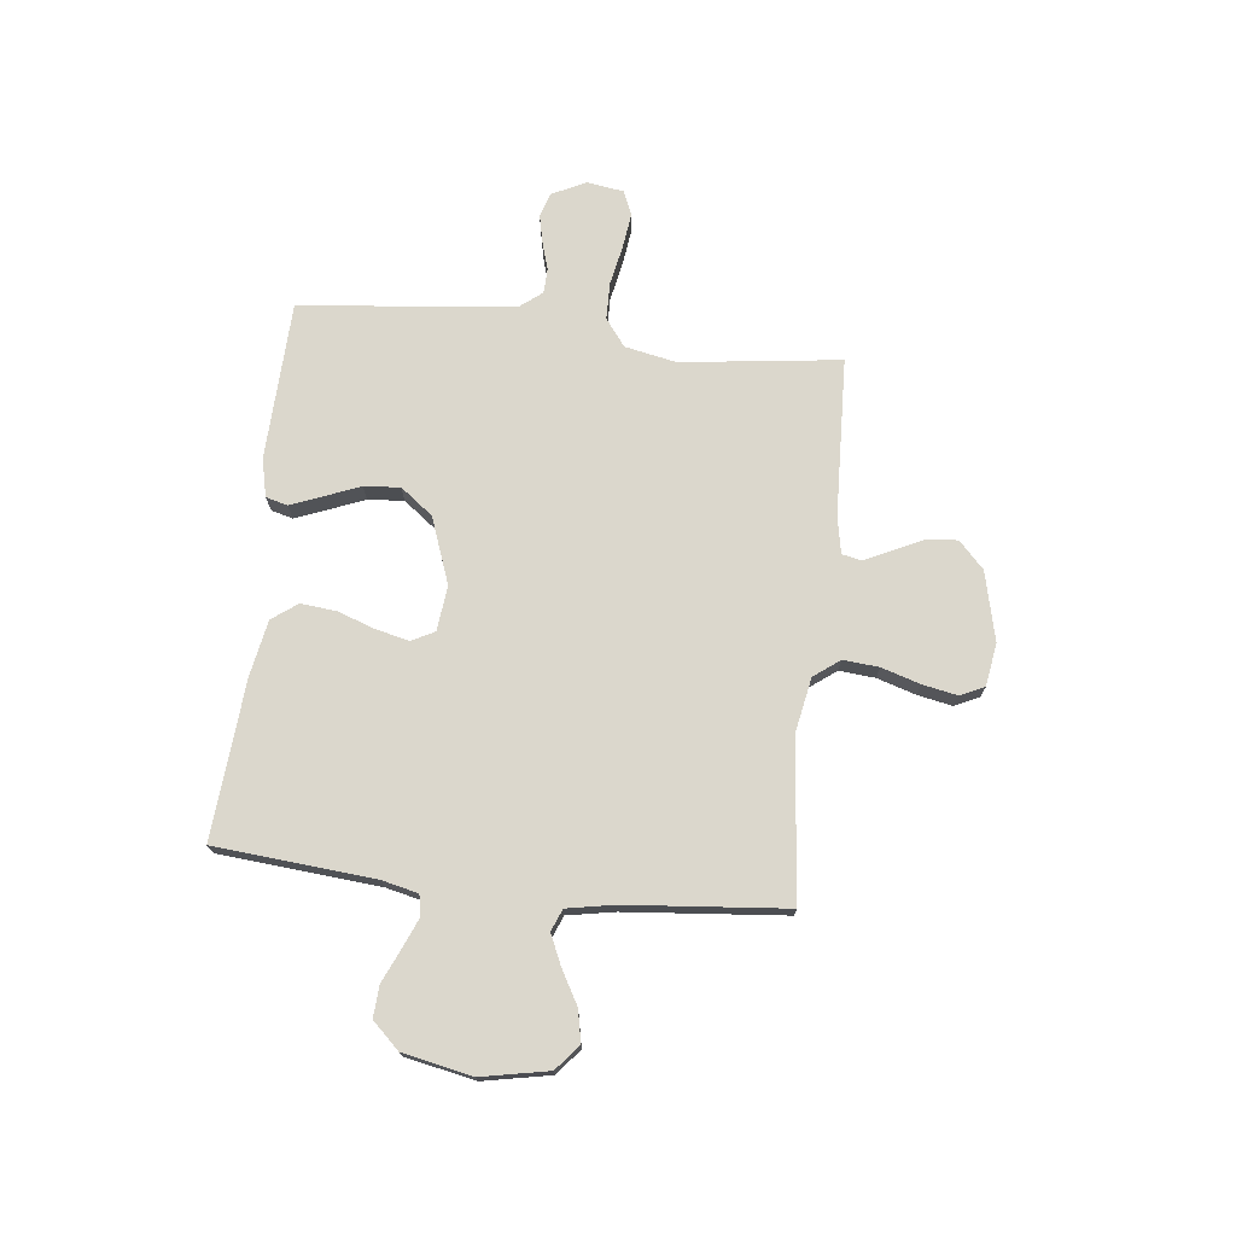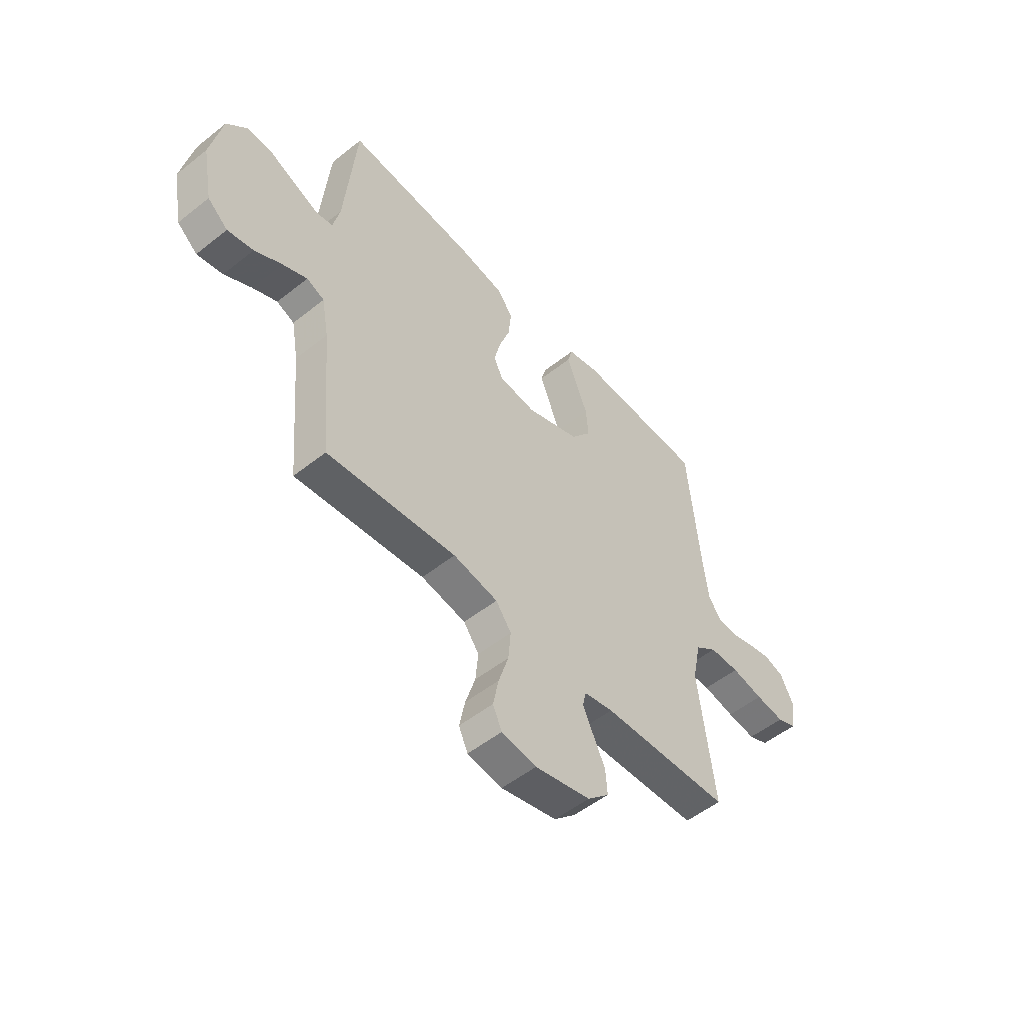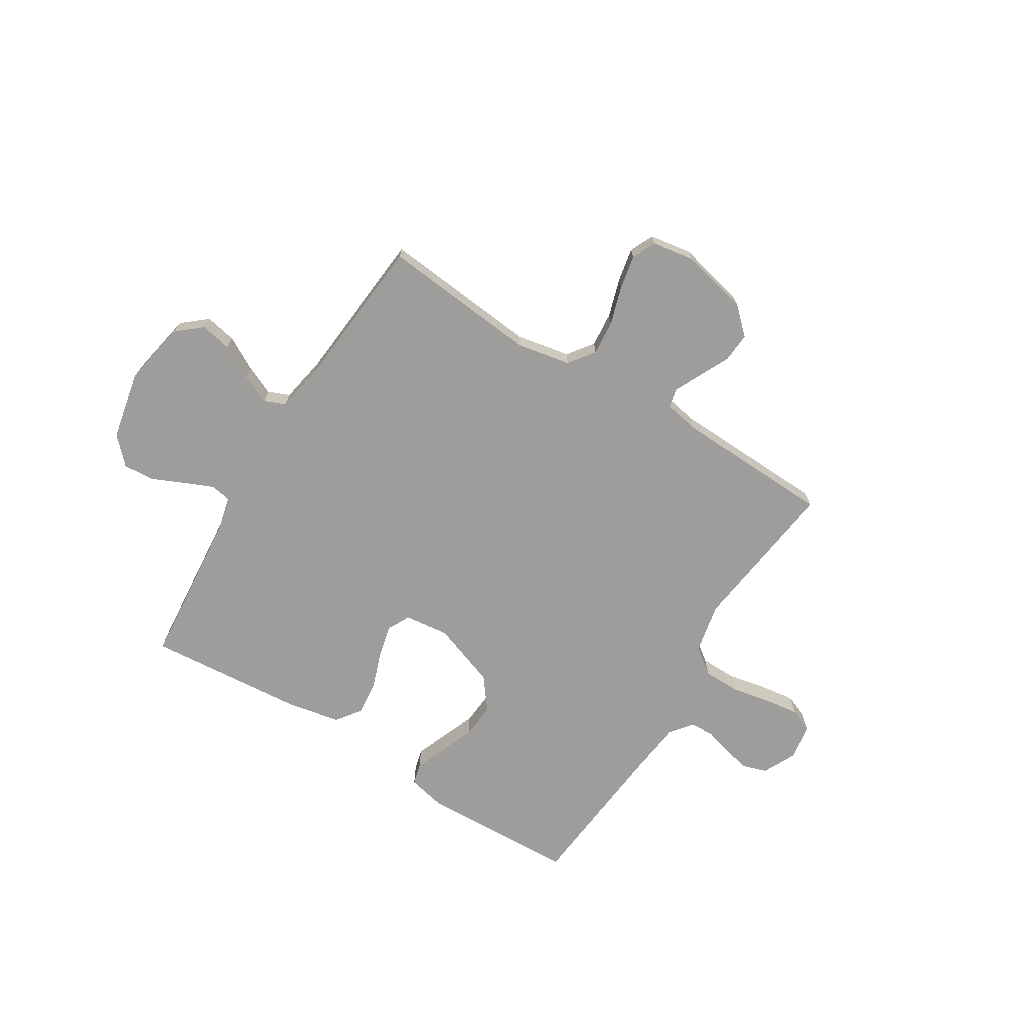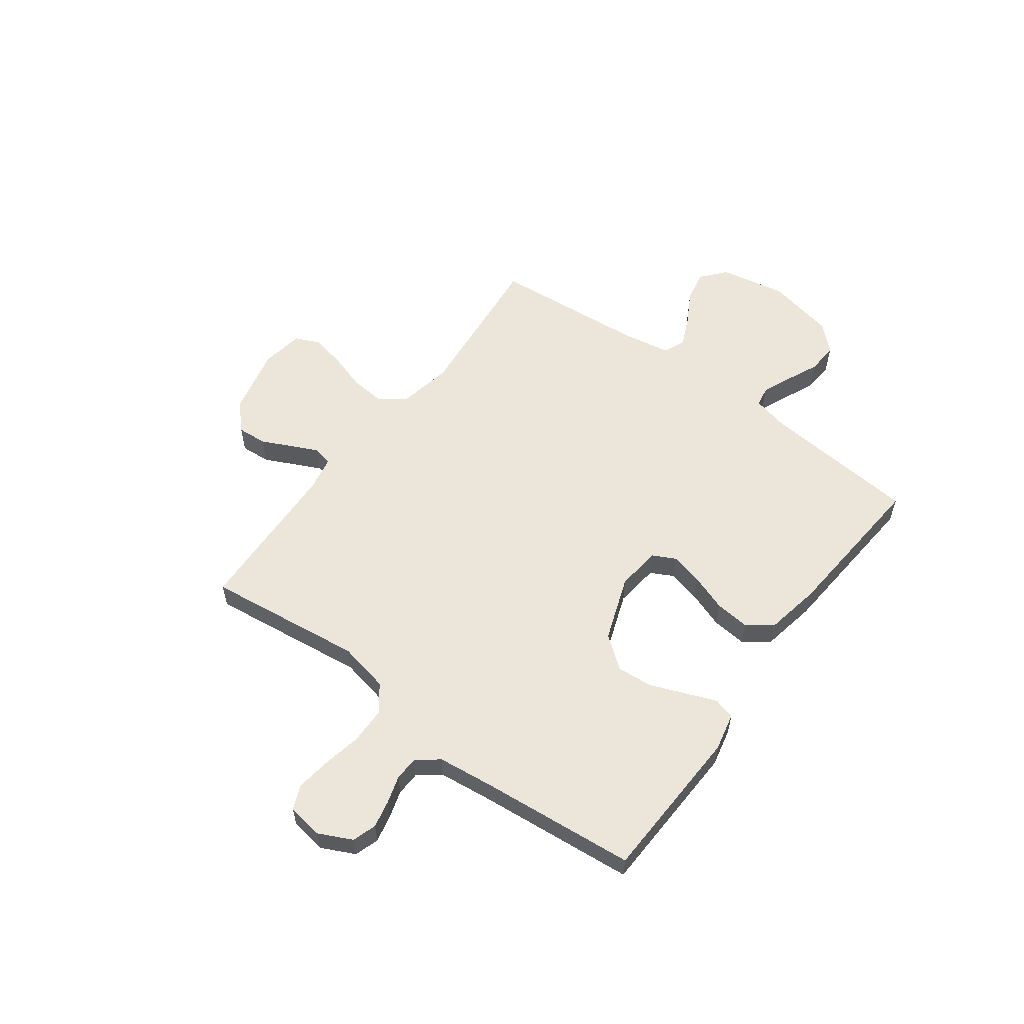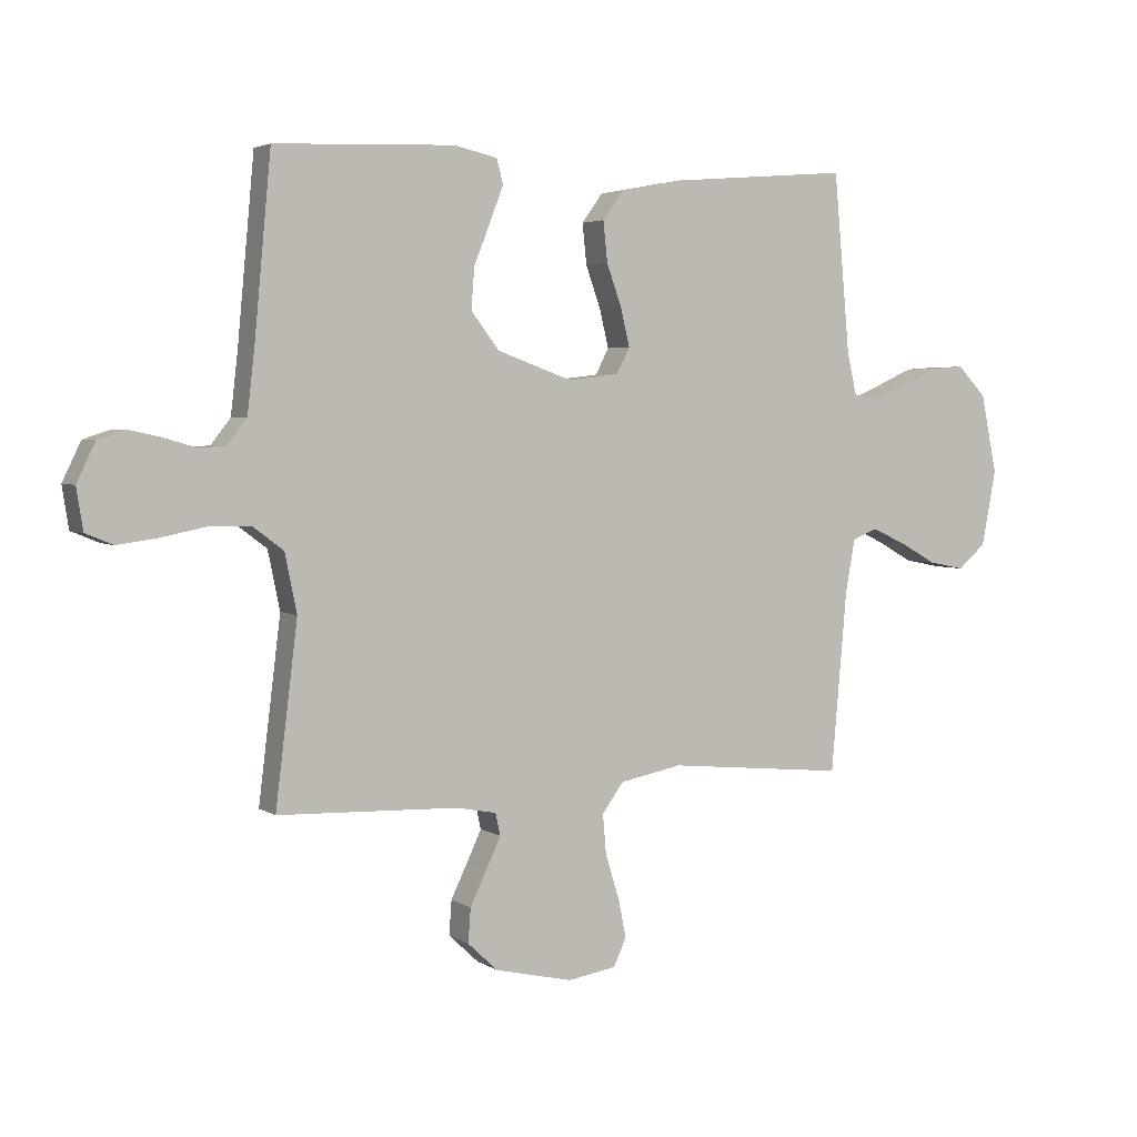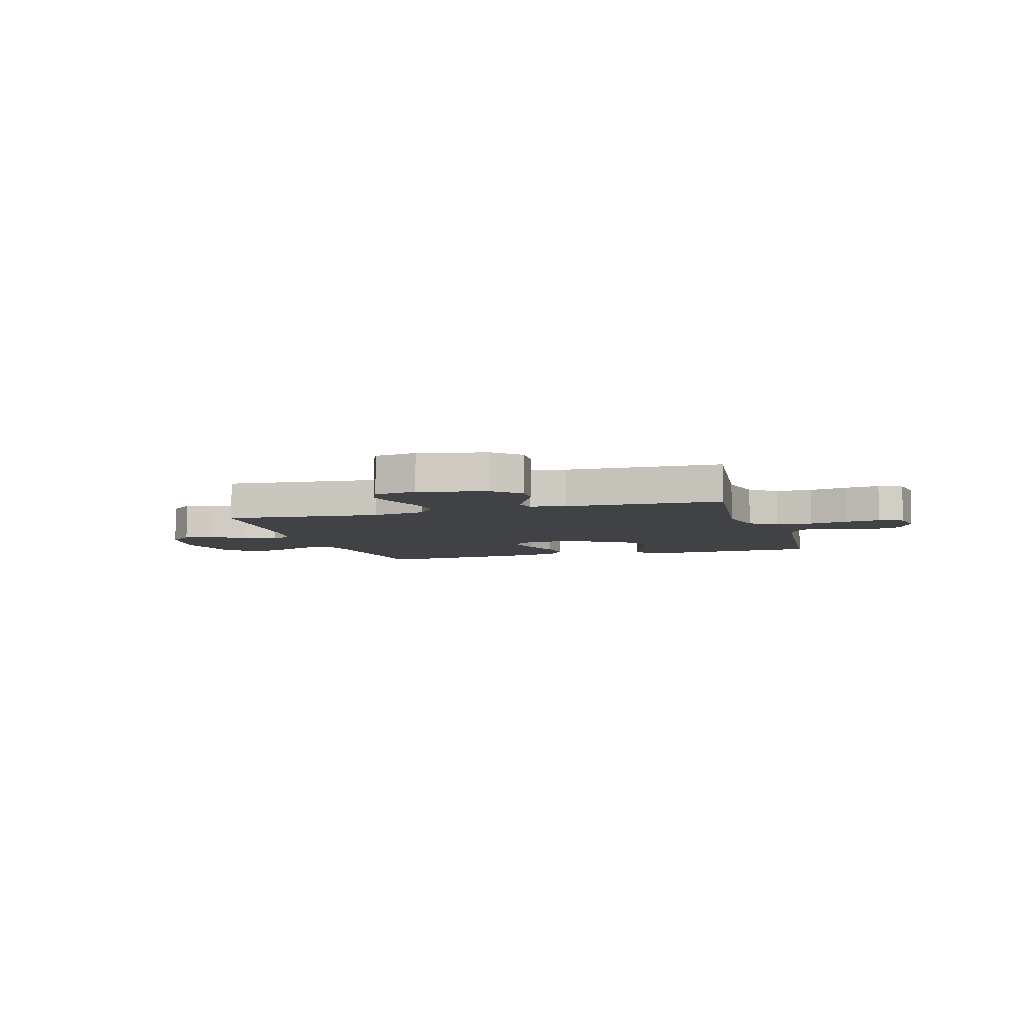
<metadata>
{"format":"obj","ext":"obj","renderer":"f3d","projection":"perspective","resolution":1024,"background":"white","views":[{"elev":73.1,"azim":96.2,"up":"+Y"},{"elev":-52.3,"azim":130.6,"up":"+Z"},{"elev":-70.4,"azim":148.2,"up":"+Y"},{"elev":57.4,"azim":-53.5,"up":"+Y"},{"elev":3.6,"azim":-27.9,"up":"+Z"},{"elev":-6.4,"azim":-163.4,"up":"+Y"}]}
</metadata>
<code>
v -0.5 0.07 -0.5
v -0.463 0.07 -0.2
v -0.483 0.07 -0.103
v -0.534 0.07 -0.065
v -0.604 0.07 -0.064
v -0.678 0.07 -0.079
v -0.745 0.07 -0.088
v -0.791 0.07 -0.069
v -0.802 0.07 0
v -0.771 0.07 0.064
v -0.725 0.07 0.079
v -0.673 0.07 0.068
v -0.619 0.07 0.052
v -0.573 0.07 0.054
v -0.54 0.07 0.096
v -0.528 0.07 0.2
v -0.5 0.07 0.5
v -0.2 0.07 0.512
v -0.128 0.07 0.496
v -0.117 0.07 0.455
v -0.14 0.07 0.396
v -0.167 0.07 0.328
v -0.172 0.07 0.26
v -0.125 0.07 0.199
v 0 0.07 0.154
v 0.085 0.07 0.164
v 0.107 0.07 0.207
v 0.092 0.07 0.27
v 0.067 0.07 0.34
v 0.06 0.07 0.407
v 0.095 0.07 0.455
v 0.2 0.07 0.475
v 0.5 0.07 0.5
v 0.527 0.07 0.2
v 0.543 0.07 0.132
v 0.582 0.07 0.125
v 0.638 0.07 0.149
v 0.7 0.07 0.177
v 0.759 0.07 0.181
v 0.807 0.07 0.131
v 0.834 0.07 0
v 0.81 0.07 -0.126
v 0.763 0.07 -0.166
v 0.703 0.07 -0.154
v 0.64 0.07 -0.119
v 0.583 0.07 -0.094
v 0.542 0.07 -0.111
v 0.526 0.07 -0.2
v 0.5 0.07 -0.5
v 0.2 0.07 -0.471
v 0.096 0.07 -0.491
v 0.06 0.07 -0.54
v 0.066 0.07 -0.607
v 0.089 0.07 -0.68
v 0.102 0.07 -0.745
v 0.081 0.07 -0.791
v 0 0.07 -0.804
v -0.13 0.07 -0.774
v -0.18 0.07 -0.727
v -0.176 0.07 -0.67
v -0.148 0.07 -0.612
v -0.124 0.07 -0.561
v -0.132 0.07 -0.524
v -0.2 0.07 -0.511
v -0.5 0 -0.5
v -0.463 0 -0.2
v -0.483 0 -0.103
v -0.534 0 -0.065
v -0.604 0 -0.064
v -0.678 0 -0.079
v -0.745 0 -0.088
v -0.791 0 -0.069
v -0.802 0 0
v -0.771 0 0.064
v -0.725 0 0.079
v -0.673 0 0.068
v -0.619 0 0.052
v -0.573 0 0.054
v -0.54 0 0.096
v -0.528 0 0.2
v -0.5 0 0.5
v -0.2 0 0.512
v -0.128 0 0.496
v -0.117 0 0.455
v -0.14 0 0.396
v -0.167 0 0.328
v -0.172 0 0.26
v -0.125 0 0.199
v 0 0 0.154
v 0.085 0 0.164
v 0.107 0 0.207
v 0.092 0 0.27
v 0.067 0 0.34
v 0.06 0 0.407
v 0.095 0 0.455
v 0.2 0 0.475
v 0.5 0 0.5
v 0.527 0 0.2
v 0.543 0 0.132
v 0.582 0 0.125
v 0.638 0 0.149
v 0.7 0 0.177
v 0.759 0 0.181
v 0.807 0 0.131
v 0.834 0 0
v 0.81 0 -0.126
v 0.763 0 -0.166
v 0.703 0 -0.154
v 0.64 0 -0.119
v 0.583 0 -0.094
v 0.542 0 -0.111
v 0.526 0 -0.2
v 0.5 0 -0.5
v 0.2 0 -0.471
v 0.096 0 -0.491
v 0.06 0 -0.54
v 0.066 0 -0.607
v 0.089 0 -0.68
v 0.102 0 -0.745
v 0.081 0 -0.791
v 0 0 -0.804
v -0.13 0 -0.774
v -0.18 0 -0.727
v -0.176 0 -0.67
v -0.148 0 -0.612
v -0.124 0 -0.561
v -0.132 0 -0.524
v -0.2 0 -0.511
f 58 59 60 61
f 58 61 62
f 57 58 62
f 56 57 62 63
f 53 54 55 56
f 52 53 56 63
f 48 49 50
f 47 48 50 51
f 42 43 44 45
f 42 45 46
f 41 42 46
f 40 41 46
f 37 38 39 40
f 36 37 40 46
f 35 36 46 47
f 31 32 33 34
f 28 29 30 31
f 27 28 31 34
f 26 27 34 35
f 19 20 21 22
f 17 18 19 22
f 16 17 22 23
f 15 16 23 24
f 10 11 12 13
f 8 9 10 13
f 8 13 14
f 5 6 7 8
f 5 8 14
f 4 5 14 15
f 64 1 2
f 64 2 3
f 51 52 63 64
f 51 64 3
f 25 26 35 47
f 24 25 47 51
f 15 24 51
f 3 4 15 51
f 125 124 123 122
f 126 125 122
f 126 122 121
f 127 126 121 120
f 120 119 118 117
f 127 120 117 116
f 114 113 112
f 115 114 112 111
f 109 108 107 106
f 110 109 106
f 110 106 105
f 110 105 104
f 104 103 102 101
f 110 104 101 100
f 111 110 100 99
f 98 97 96 95
f 95 94 93 92
f 98 95 92 91
f 99 98 91 90
f 86 85 84 83
f 86 83 82 81
f 87 86 81 80
f 88 87 80 79
f 77 76 75 74
f 77 74 73 72
f 78 77 72
f 72 71 70 69
f 78 72 69
f 79 78 69 68
f 66 65 128
f 67 66 128
f 128 127 116 115
f 67 128 115
f 111 99 90 89
f 115 111 89 88
f 115 88 79
f 115 79 68 67
f 1 65 66 2
f 2 66 67 3
f 3 67 68 4
f 4 68 69 5
f 5 69 70 6
f 6 70 71 7
f 7 71 72 8
f 8 72 73 9
f 9 73 74 10
f 10 74 75 11
f 11 75 76 12
f 12 76 77 13
f 13 77 78 14
f 14 78 79 15
f 15 79 80 16
f 16 80 81 17
f 17 81 82 18
f 18 82 83 19
f 19 83 84 20
f 20 84 85 21
f 21 85 86 22
f 22 86 87 23
f 23 87 88 24
f 24 88 89 25
f 25 89 90 26
f 26 90 91 27
f 27 91 92 28
f 28 92 93 29
f 29 93 94 30
f 30 94 95 31
f 31 95 96 32
f 32 96 97 33
f 33 97 98 34
f 34 98 99 35
f 35 99 100 36
f 36 100 101 37
f 37 101 102 38
f 38 102 103 39
f 39 103 104 40
f 40 104 105 41
f 41 105 106 42
f 42 106 107 43
f 43 107 108 44
f 44 108 109 45
f 45 109 110 46
f 46 110 111 47
f 47 111 112 48
f 48 112 113 49
f 49 113 114 50
f 50 114 115 51
f 51 115 116 52
f 52 116 117 53
f 53 117 118 54
f 54 118 119 55
f 55 119 120 56
f 56 120 121 57
f 57 121 122 58
f 58 122 123 59
f 59 123 124 60
f 60 124 125 61
f 61 125 126 62
f 62 126 127 63
f 63 127 128 64
f 64 128 65 1

</code>
